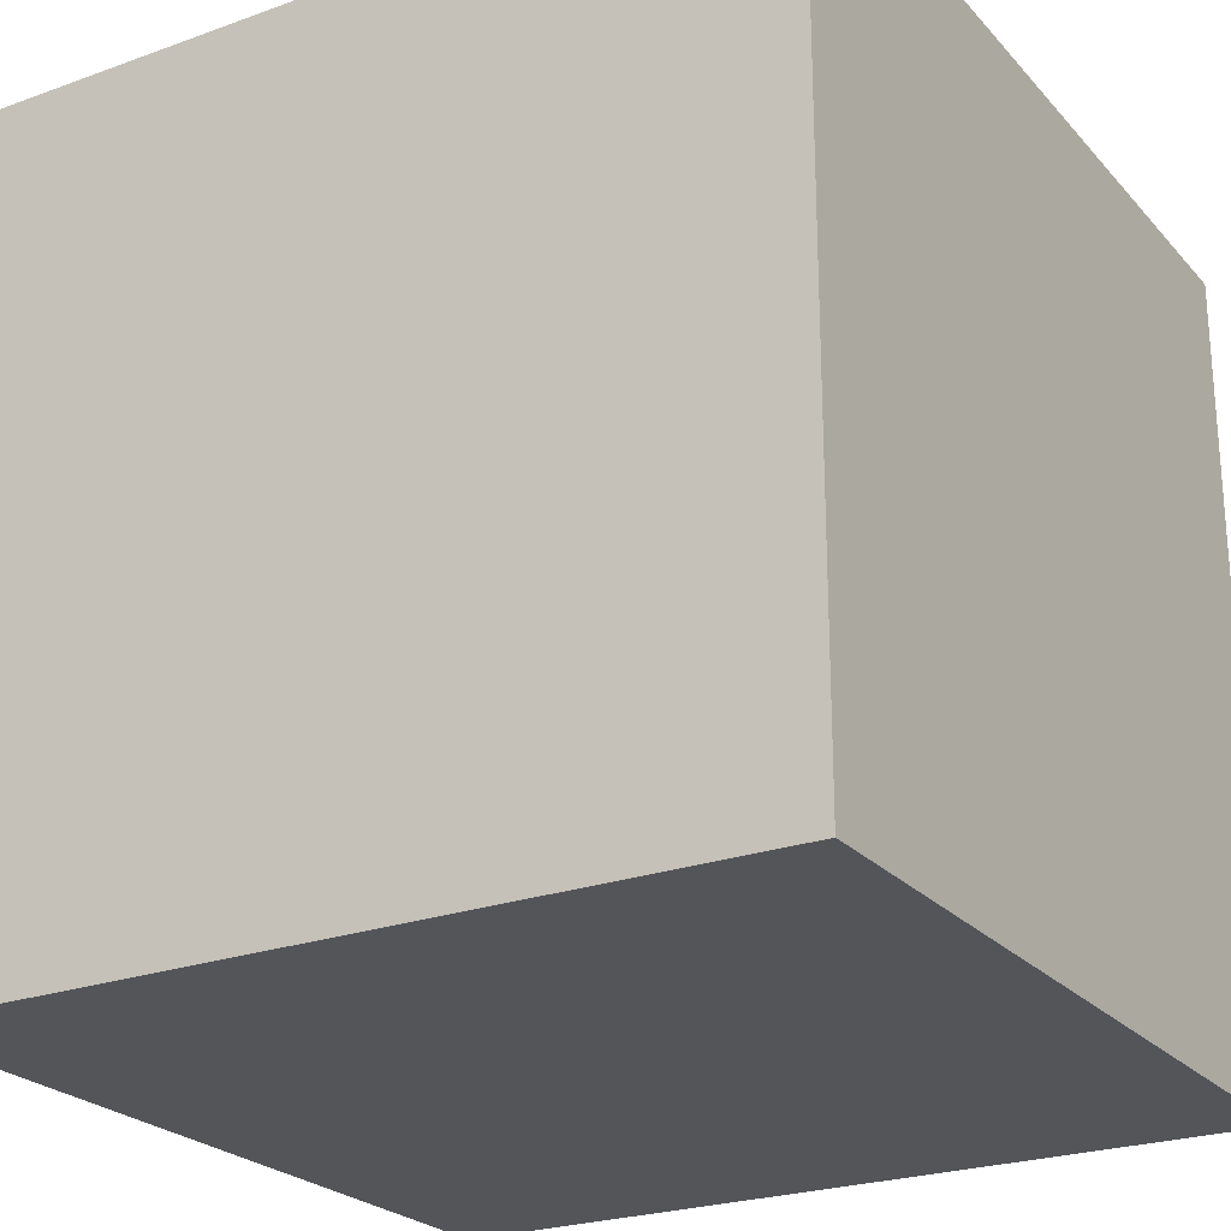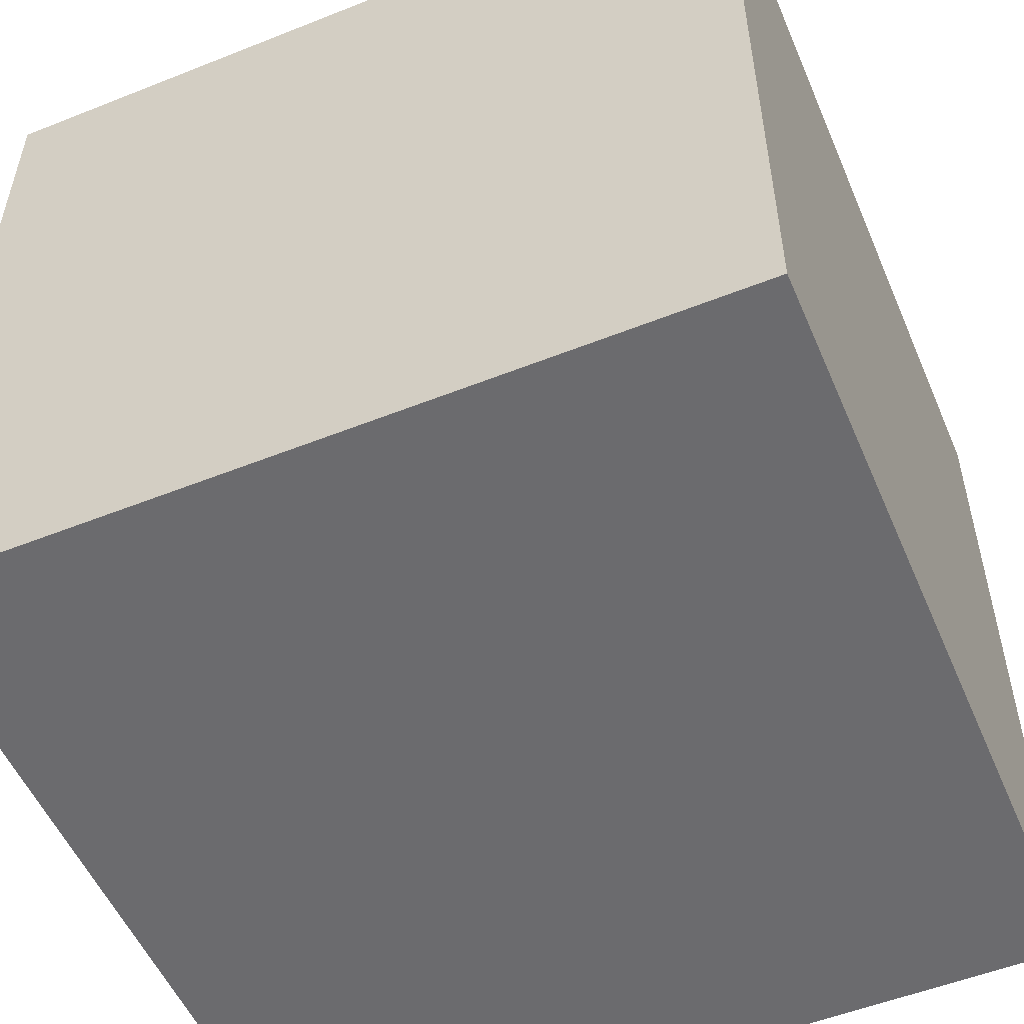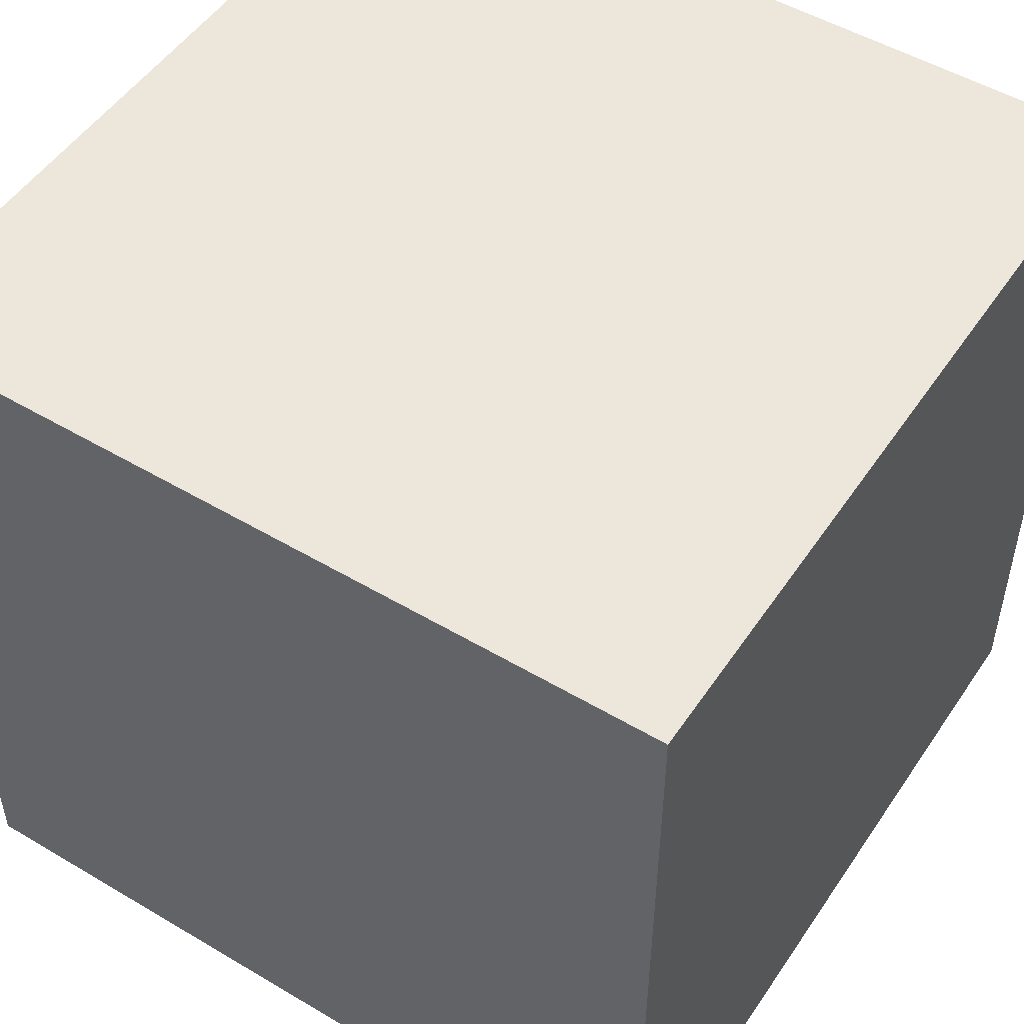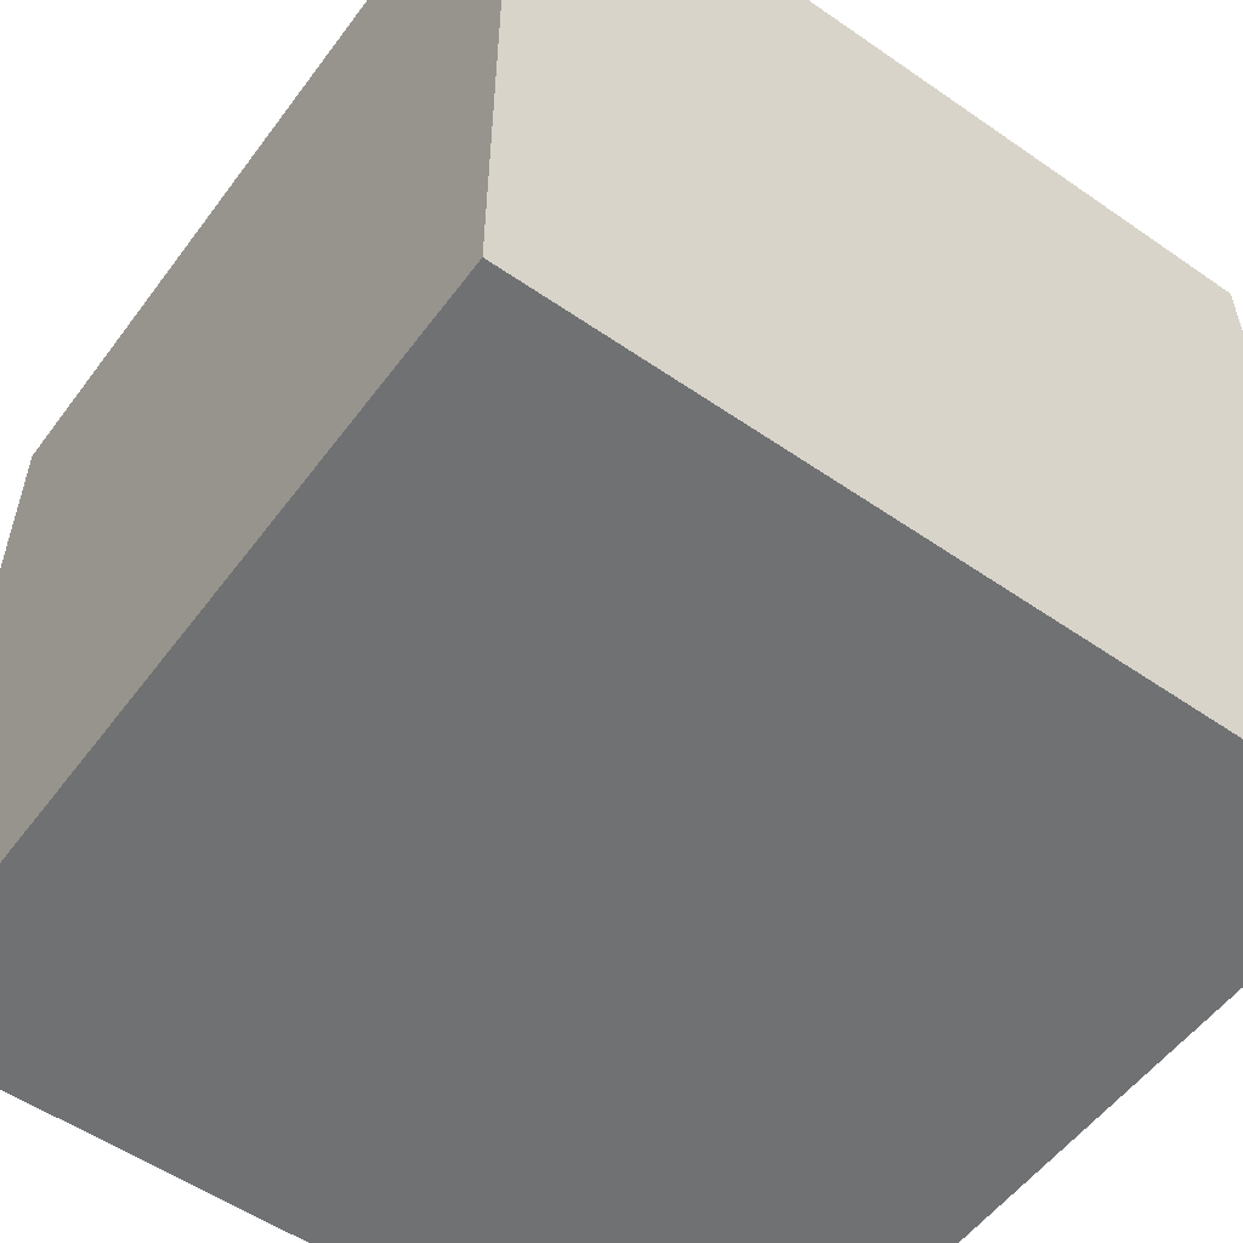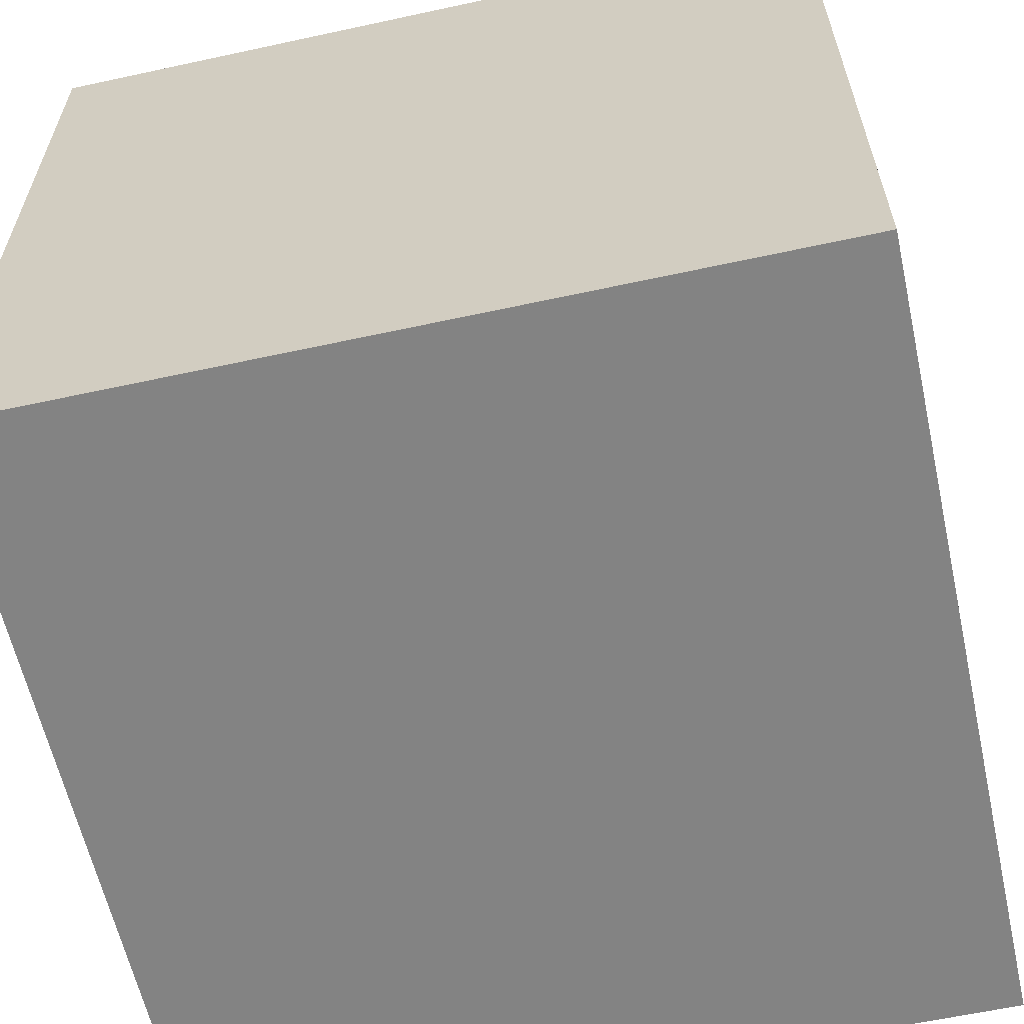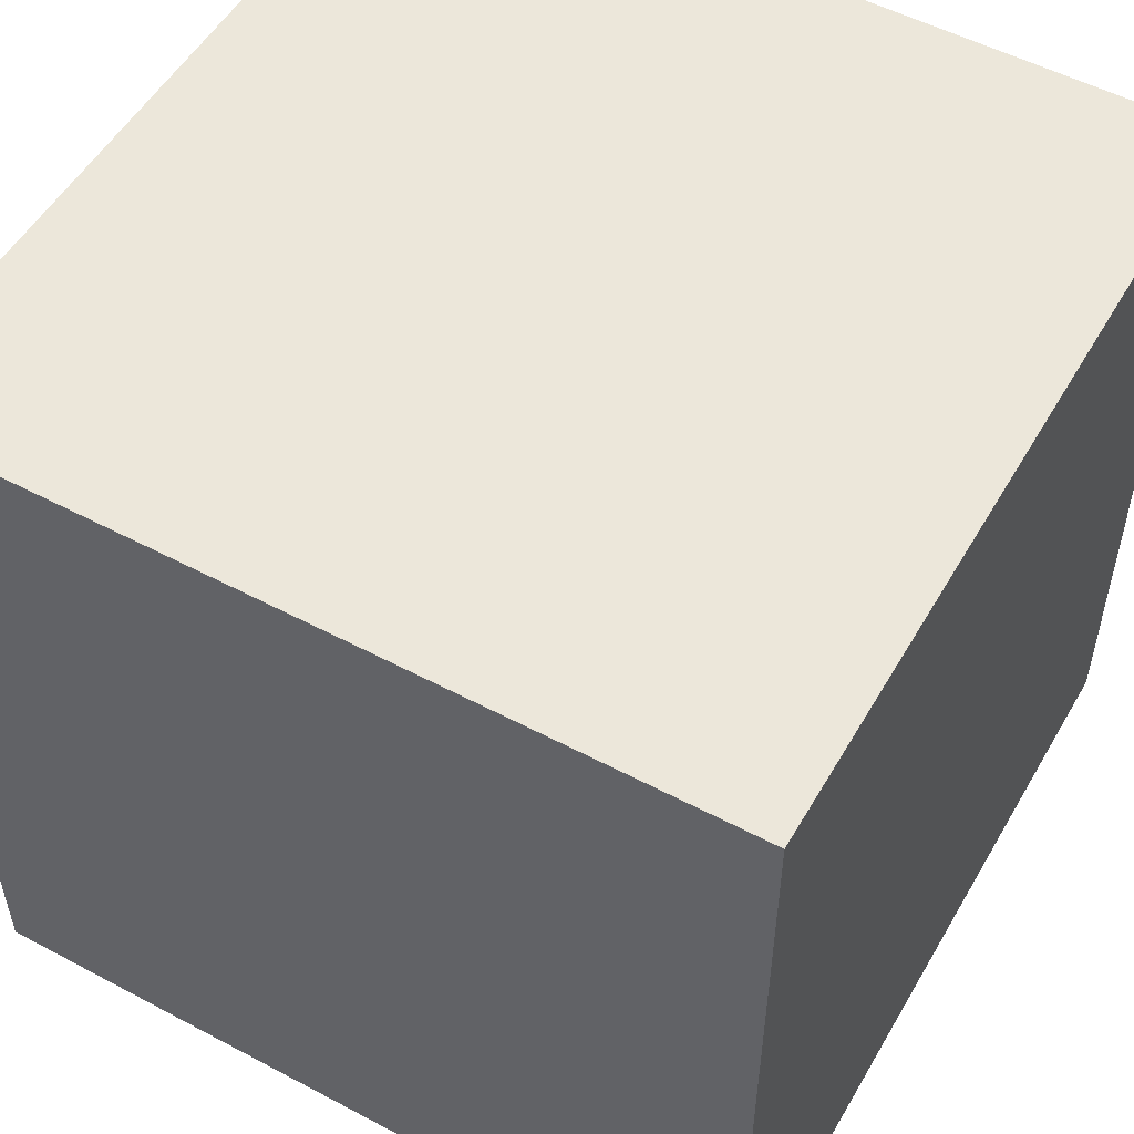
<metadata>
{"format":"obj","ext":"obj","renderer":"f3d","projection":"perspective","resolution":1024,"background":"white","views":[{"elev":-24.2,"azim":-59.2,"up":"+Z"},{"elev":-53.5,"azim":-157.0,"up":"+Z"},{"elev":50.9,"azim":32.9,"up":"+Y"},{"elev":-55.1,"azim":-36.1,"up":"+Y"},{"elev":-61.0,"azim":-77.5,"up":"+Y"},{"elev":53.0,"azim":-60.4,"up":"+Y"}]}
</metadata>
<code>
o Cube
v -1 -1 1
v 1 -1 1
v -1 -1 -1
v 1 -1 -1
v -1 1 1
v 1 1 1
v -1 1 -1
v 1 1 -1
f 1 5 7 3
f 4 3 7 8
f 8 7 5 6
f 6 2 4 8
f 2 1 3 4
f 6 5 1 2

</code>
